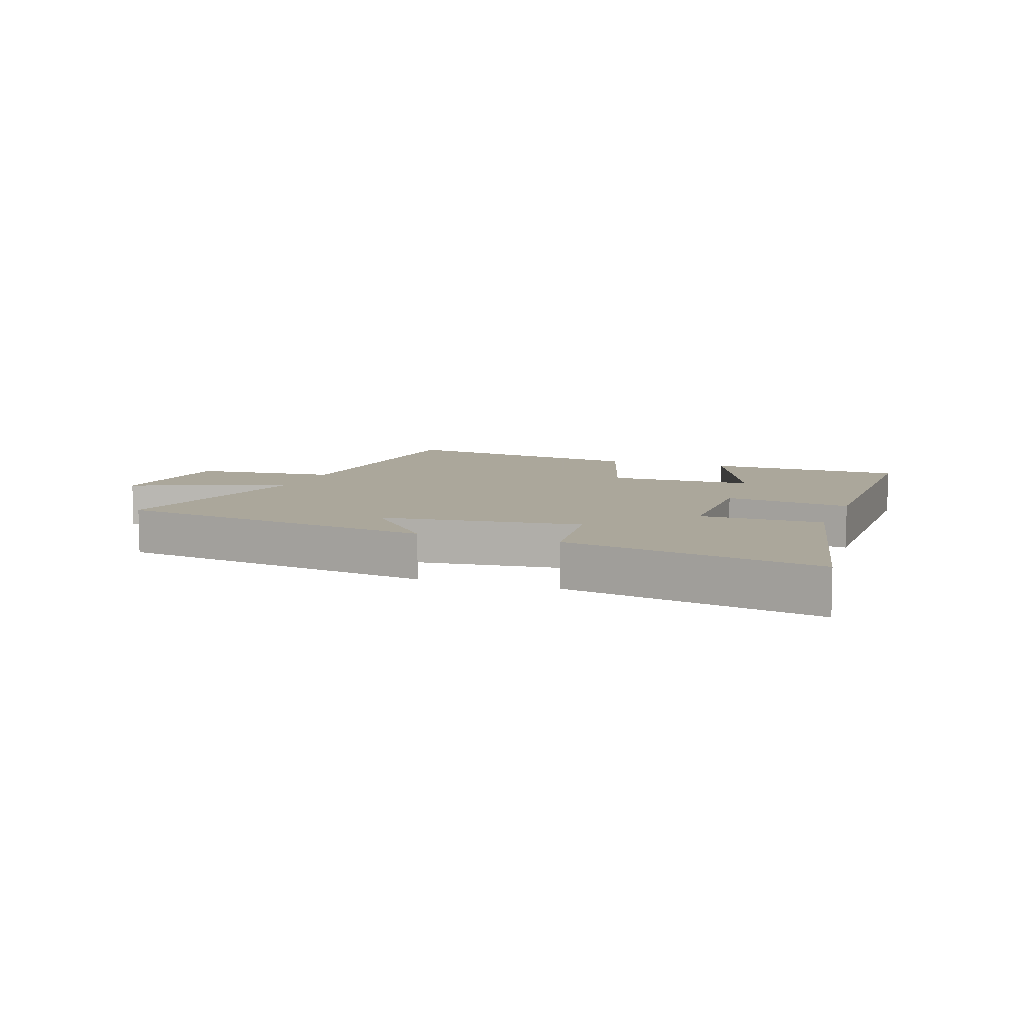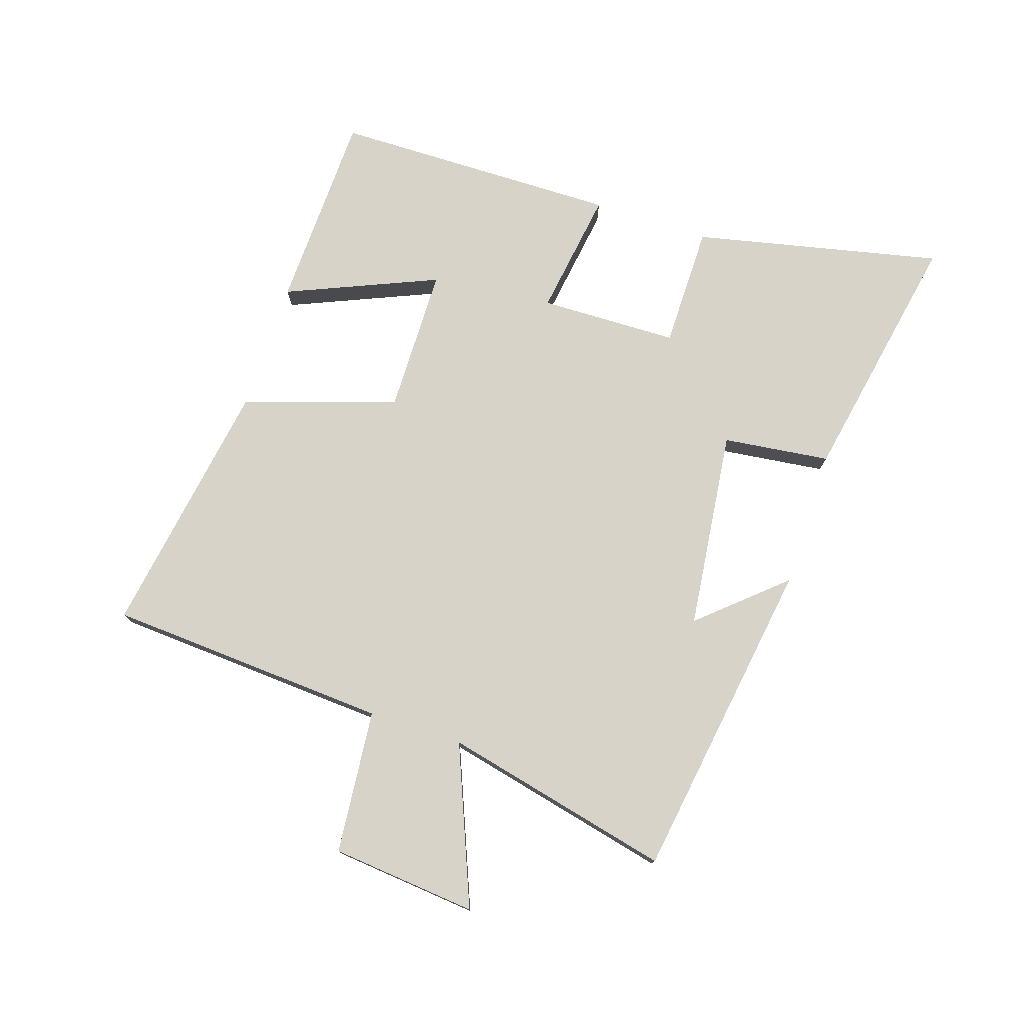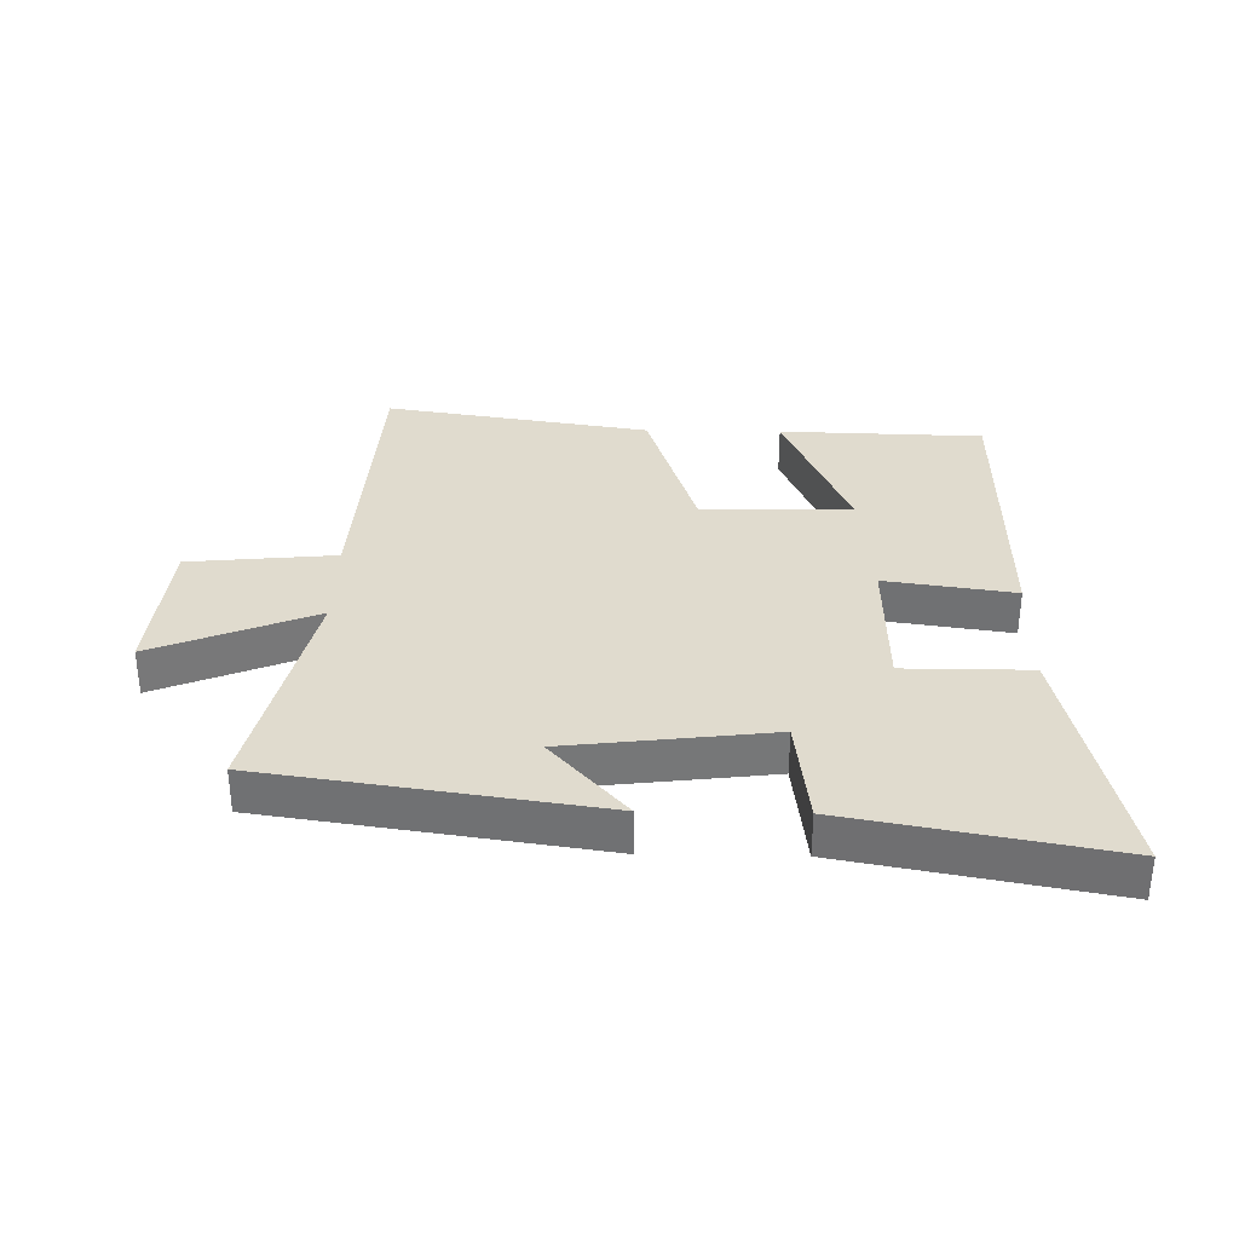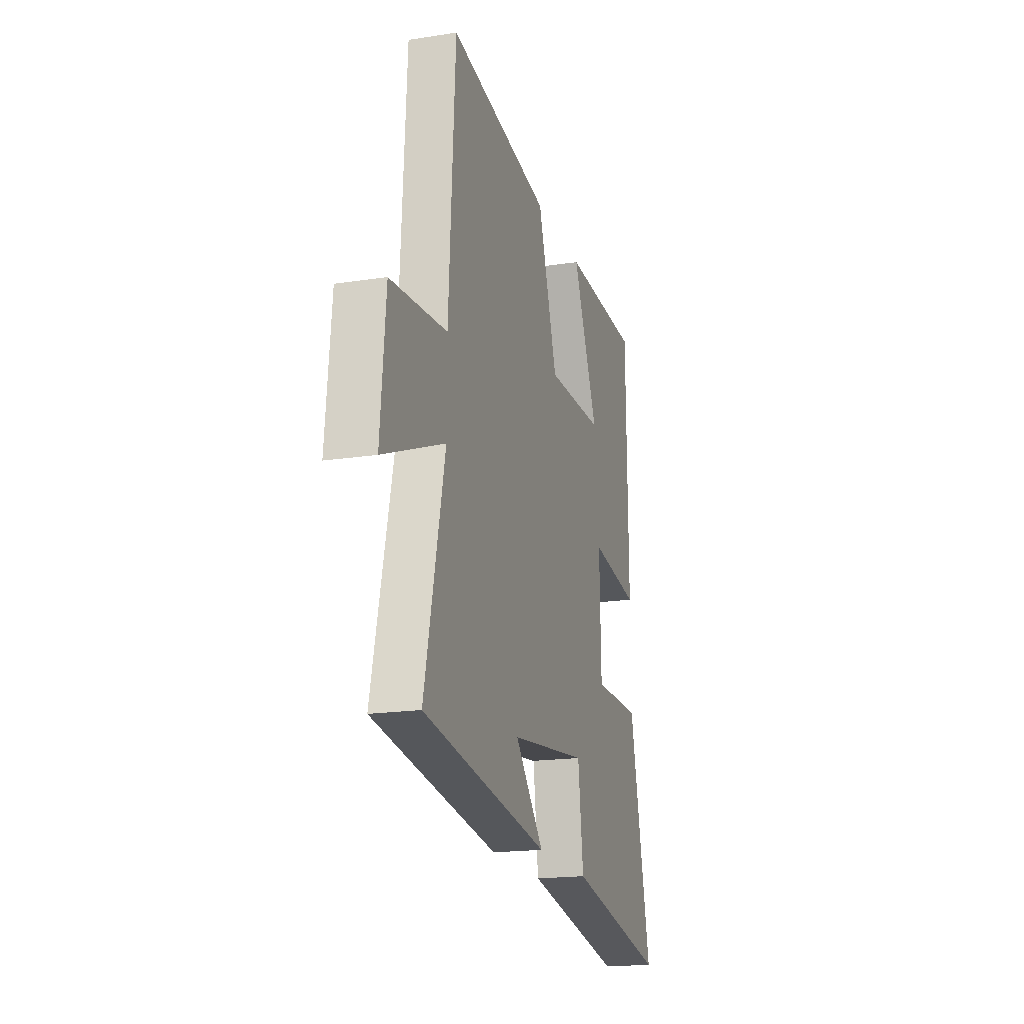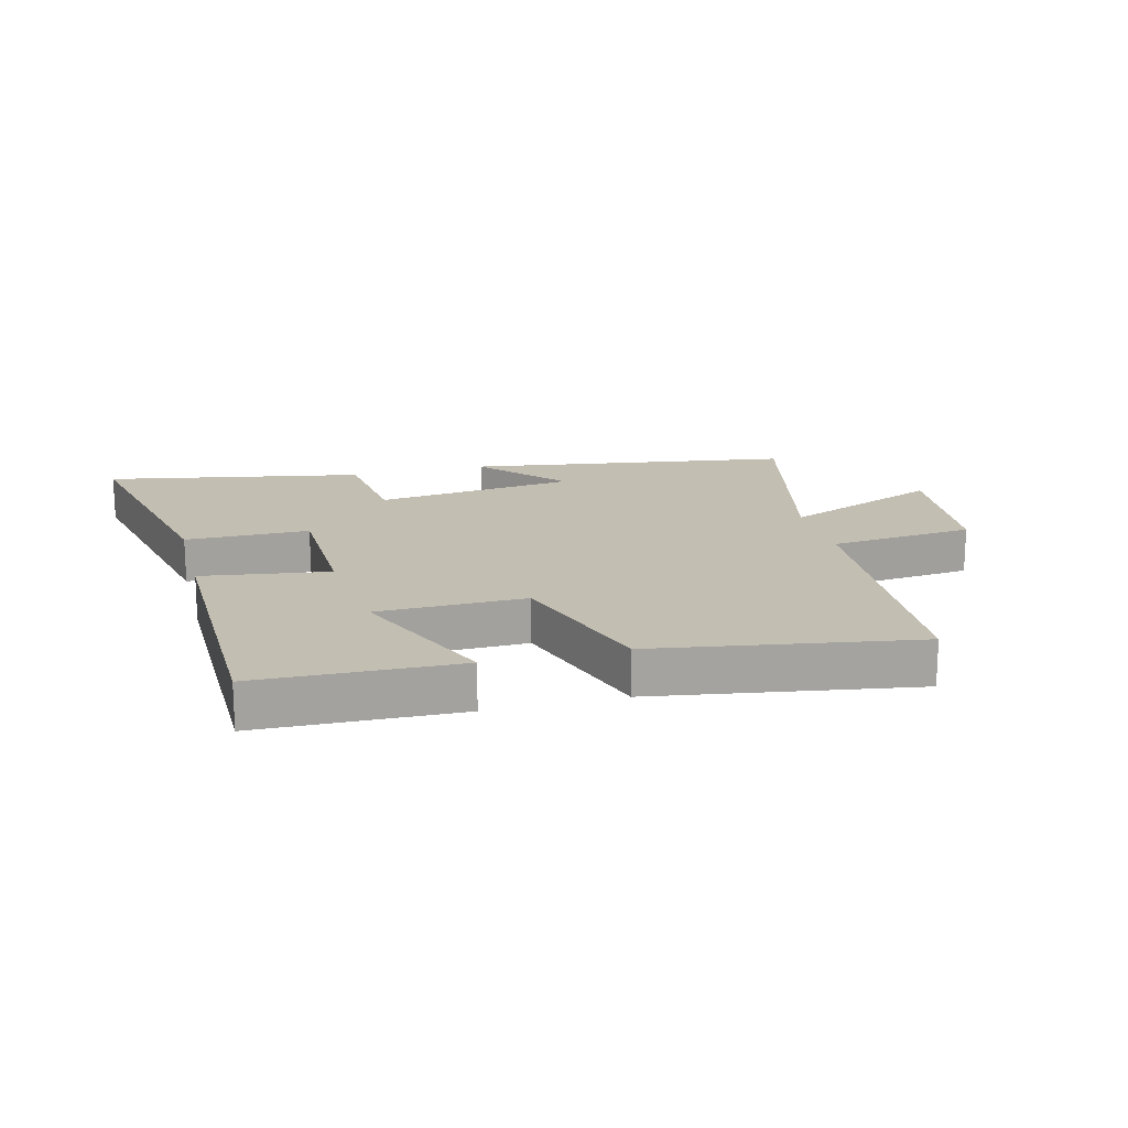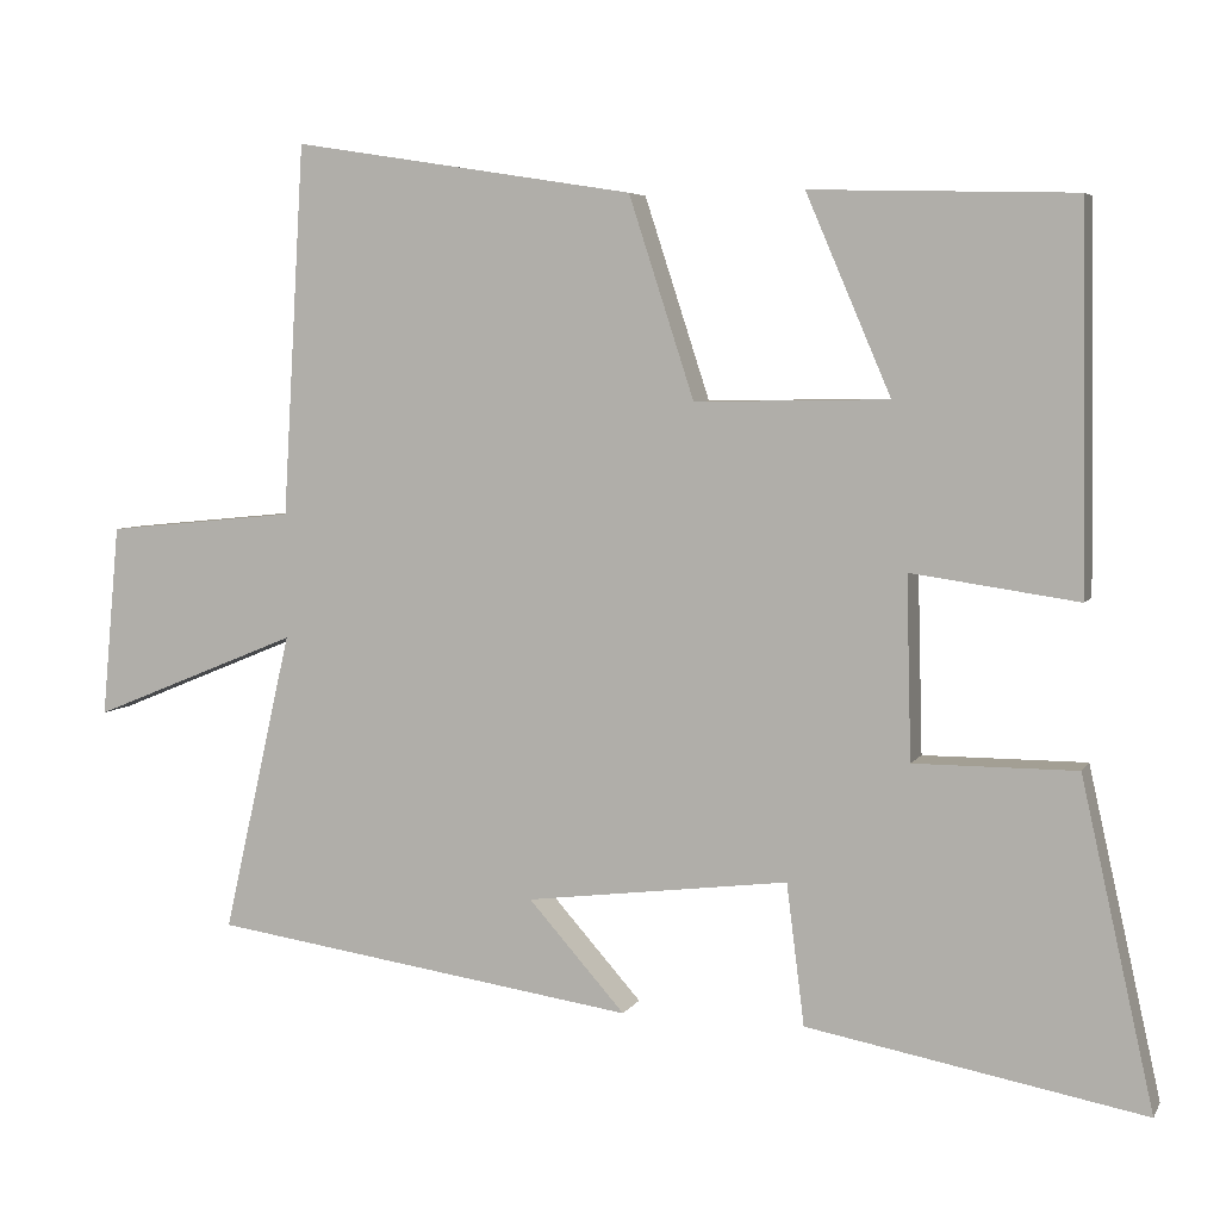
<metadata>
{"format":"obj","ext":"obj","renderer":"f3d","projection":"perspective","resolution":1024,"background":"white","views":[{"elev":8.2,"azim":-160.0,"up":"+Y"},{"elev":76.4,"azim":108.3,"up":"+Y"},{"elev":33.4,"azim":-178.9,"up":"+Y"},{"elev":-18.5,"azim":106.5,"up":"+Z"},{"elev":17.5,"azim":-14.4,"up":"+Y"},{"elev":5.3,"azim":-162.8,"up":"+Z"}]}
</metadata>
<code>
v 0.473 0.07 0.567
v 0.5 0.07 0.107
v 0.735 0.07 0.084
v 0.757 0.07 -0.154
v 0.5 0.07 -0.049
v 0.585 0.07 -0.422
v 0.056 0.07 -0.5
v 0.176 0.07 -0.365
v -0.15 0.07 -0.325
v -0.172 0.07 -0.5
v -0.59 0.07 -0.578
v -0.5 0.07 -0.174
v -0.299 0.07 -0.174
v -0.293 0.07 0.052
v -0.5 0.07 0.022
v -0.493 0.07 0.491
v -0.167 0.07 0.5
v -0.272 0.07 0.255
v -0.032 0.07 0.251
v 0.049 0.07 0.5
v 0.473 0 0.567
v 0.5 0 0.107
v 0.735 0 0.084
v 0.757 0 -0.154
v 0.5 0 -0.049
v 0.585 0 -0.422
v 0.056 0 -0.5
v 0.176 0 -0.365
v -0.15 0 -0.325
v -0.172 0 -0.5
v -0.59 0 -0.578
v -0.5 0 -0.174
v -0.299 0 -0.174
v -0.293 0 0.052
v -0.5 0 0.022
v -0.493 0 0.491
v -0.167 0 0.5
v -0.272 0 0.255
v -0.032 0 0.251
v 0.049 0 0.5
f 19 20 1 2
f 18 19 2
f 15 16 17 18
f 14 15 18
f 13 14 18 2
f 10 11 12 13
f 9 10 13
f 8 9 13 2
f 5 6 7 8
f 5 8 2
f 2 3 4 5
f 22 21 40 39
f 22 39 38
f 38 37 36 35
f 38 35 34
f 22 38 34 33
f 33 32 31 30
f 33 30 29
f 22 33 29 28
f 28 27 26 25
f 22 28 25
f 25 24 23 22
f 1 21 22 2
f 2 22 23 3
f 3 23 24 4
f 4 24 25 5
f 5 25 26 6
f 6 26 27 7
f 7 27 28 8
f 8 28 29 9
f 9 29 30 10
f 10 30 31 11
f 11 31 32 12
f 12 32 33 13
f 13 33 34 14
f 14 34 35 15
f 15 35 36 16
f 16 36 37 17
f 17 37 38 18
f 18 38 39 19
f 19 39 40 20
f 20 40 21 1

</code>
